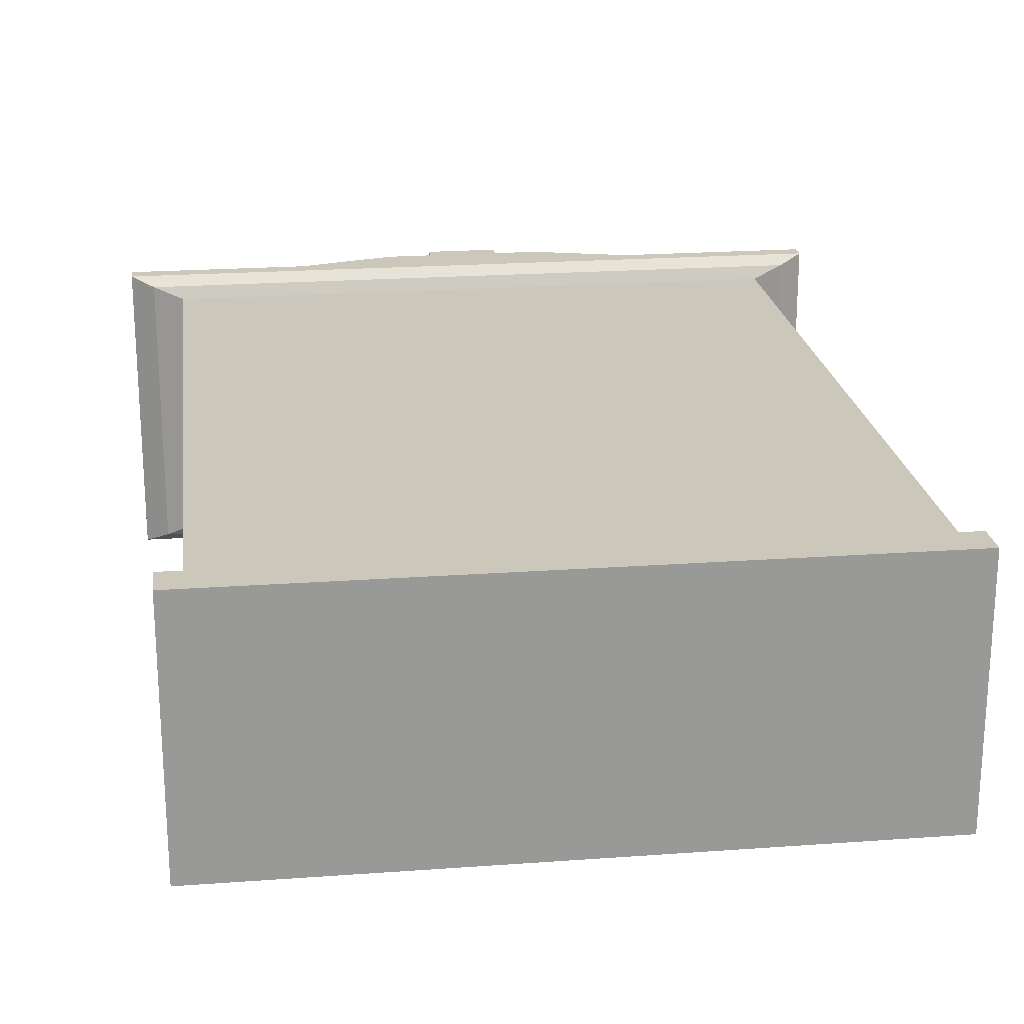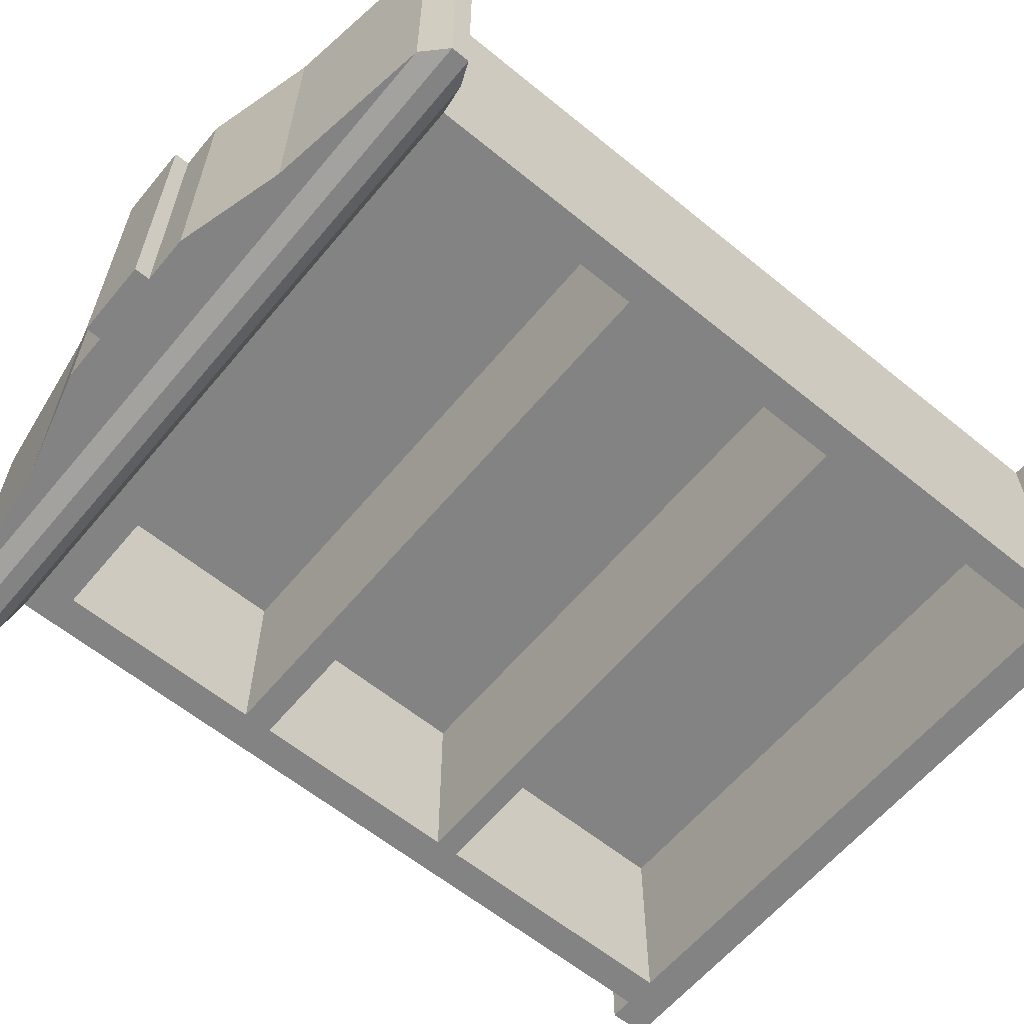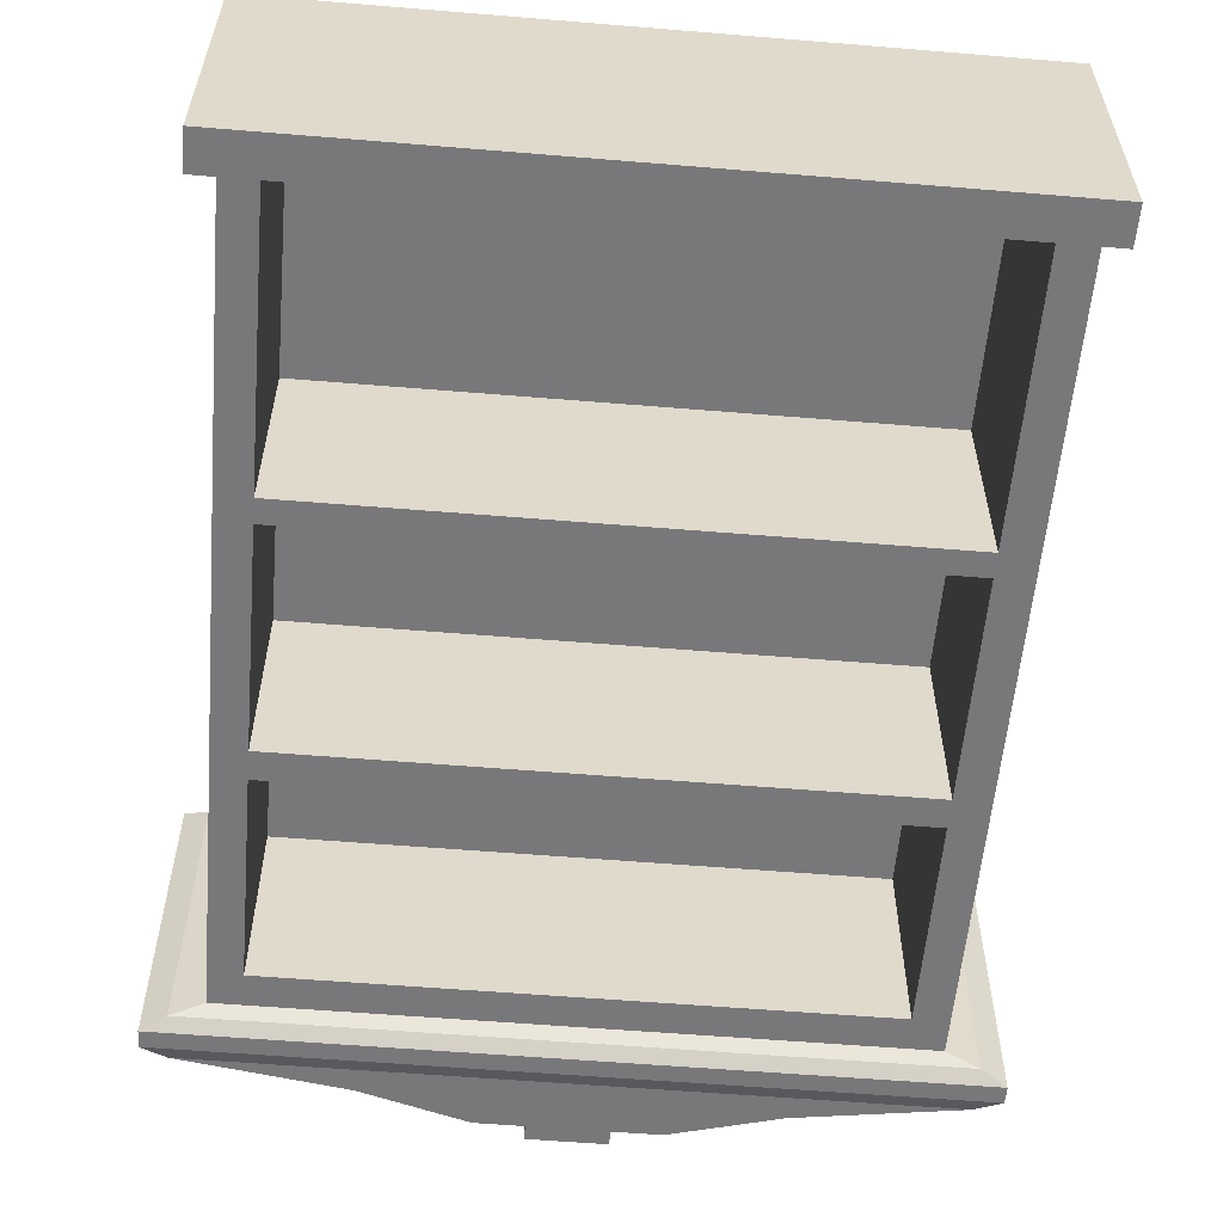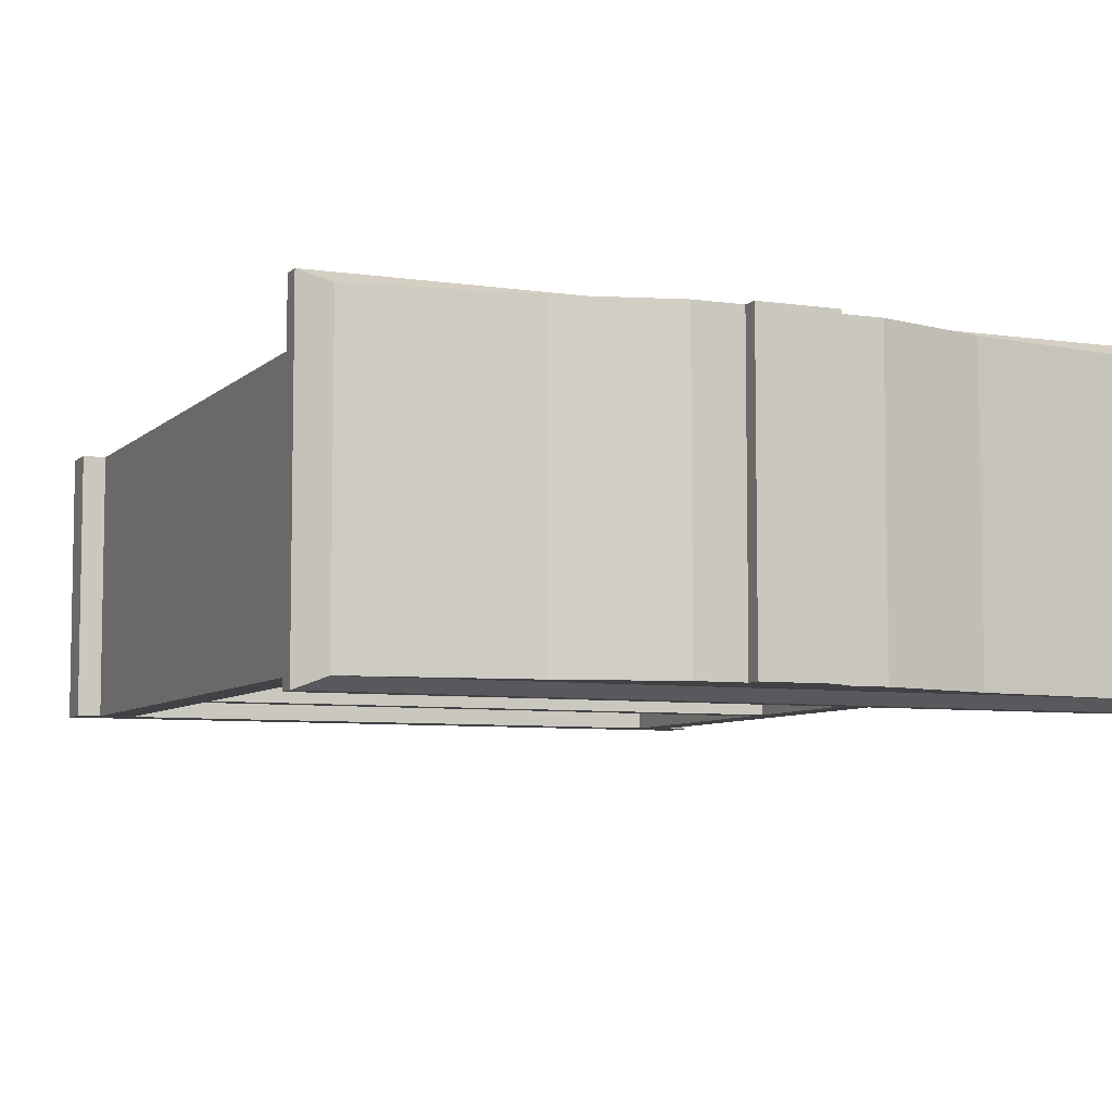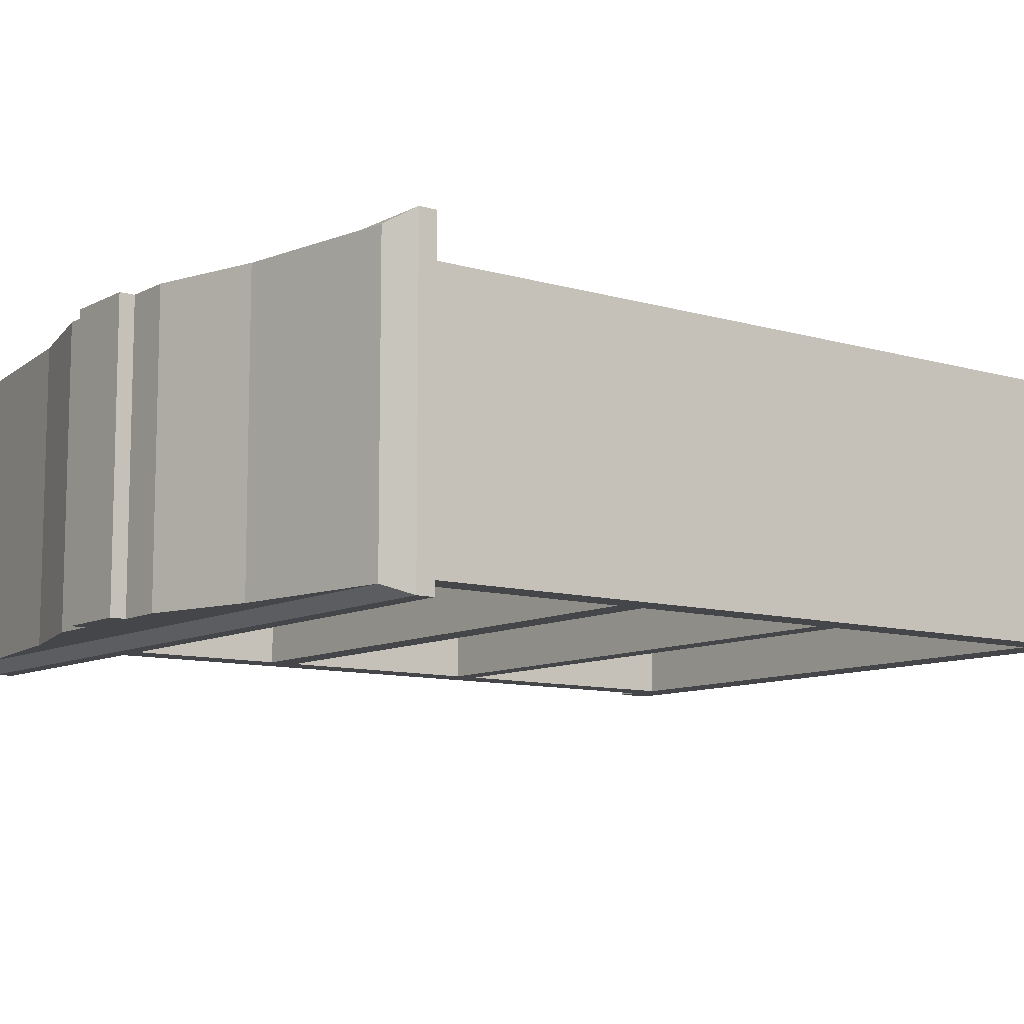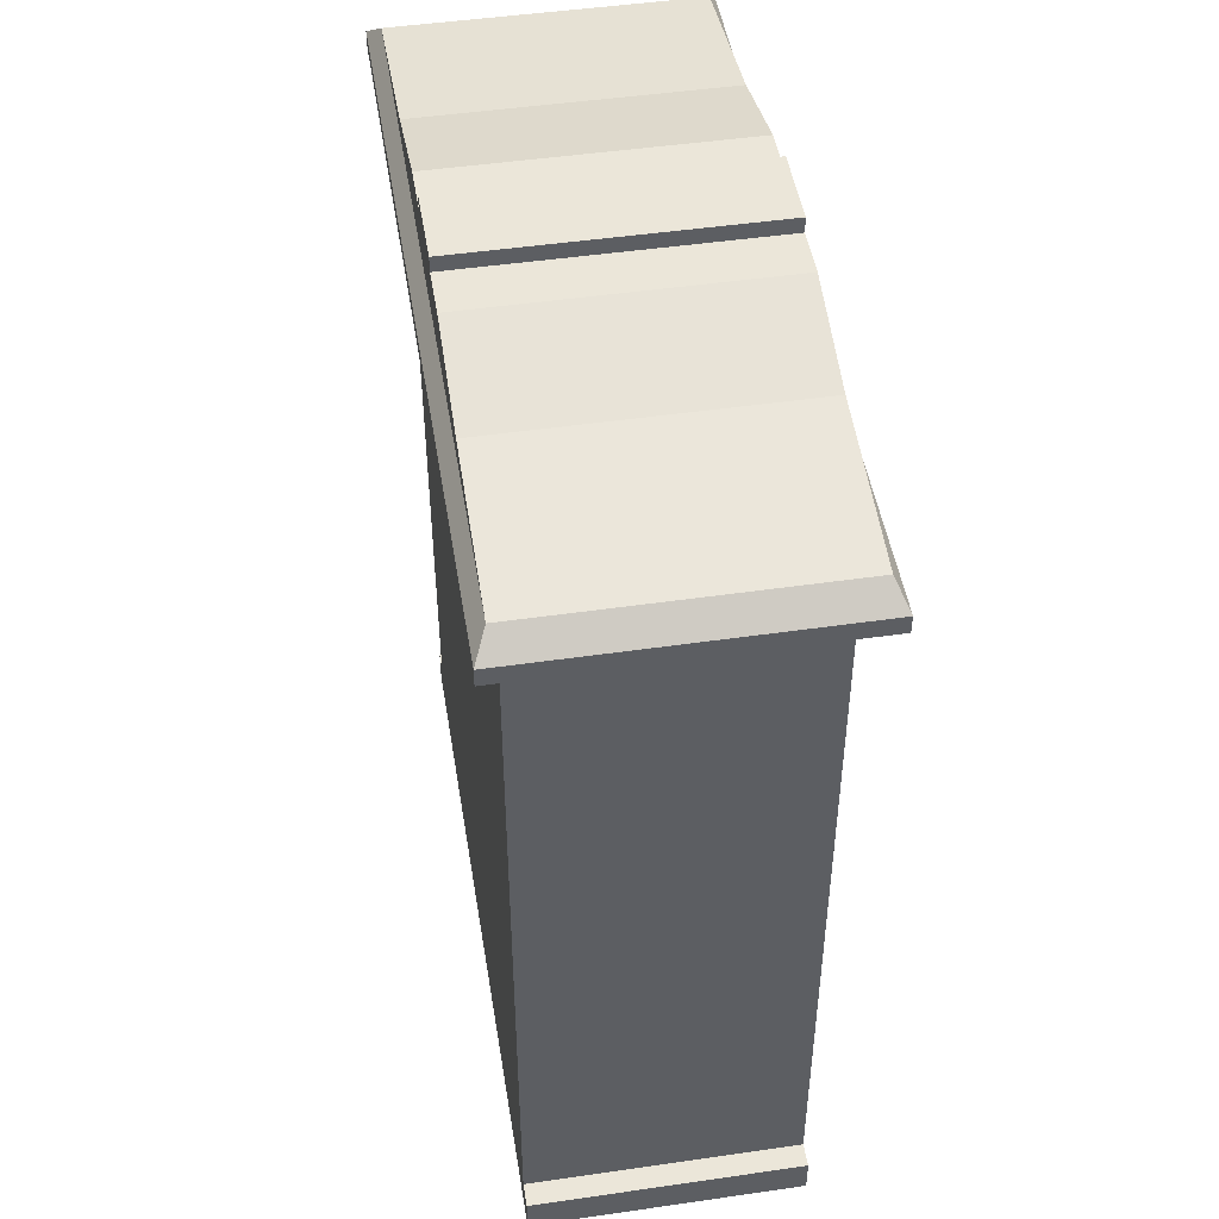
<metadata>
{"format":"obj","ext":"obj","renderer":"f3d","projection":"perspective","resolution":1024,"background":"white","views":[{"elev":21.6,"azim":-7.3,"up":"+Z"},{"elev":-61.2,"azim":-129.7,"up":"+Z"},{"elev":-57.6,"azim":-4.9,"up":"+Z"},{"elev":-6.7,"azim":156.4,"up":"+Z"},{"elev":-9.8,"azim":-127.1,"up":"+Z"},{"elev":48.0,"azim":80.8,"up":"+Y"}]}
</metadata>
<code>
o Bookase_Cube.001
v 1 -1.446 0.4162
v 1 1.07 0.4162
v -1 -1.446 0.4162
v -1 1.07 0.4162
v 1 -1.446 -0.4162
v 1 1.07 -0.4162
v -1 -1.446 -0.4162
v -1 1.07 -0.4162
v 1.098 1.089 0.457
v -1.098 1.089 0.457
v -1.098 1.089 -0.457
v 1.098 1.089 -0.457
v 1.172 1.123 0.488
v -1.172 1.123 0.488
v -1.172 1.123 -0.488
v 1.172 1.123 -0.488
v 1.172 1.178 0.488
v -1.172 1.178 0.488
v -1.172 1.178 -0.488
v 1.172 1.178 -0.488
v 1.096 1.238 0.4494
v -1.096 1.238 0.4494
v -1.096 1.238 -0.4562
v 1.096 1.238 -0.4562
v 0.5932 1.312 0.4494
v -0.5932 1.312 0.4494
v -0.5932 1.312 -0.4562
v 0.5932 1.312 -0.4562
v 0.2636 1.403 0.4494
v -0.2636 1.403 0.4494
v -0.2636 1.403 -0.4562
v 0.2636 1.403 -0.4562
v 0.1177 1.403 0.4494
v -0.1177 1.403 0.4494
v -0.1177 1.403 -0.4562
v 0.1177 1.403 -0.4562
v 0.1177 1.45 0.4494
v -0.1177 1.45 0.4494
v -0.1177 1.45 -0.4562
v 0.1177 1.45 -0.4562
v 1 -1.331 0.4162
v 1 -0.5085 0.4162
v 1 -0.4351 0.4162
v 1 0.233 0.4162
v 1 0.323 0.4162
v -1 0.323 0.4162
v -1 0.233 0.4162
v -1 -0.4351 0.4162
v -1 -0.5085 0.4162
v -1 -1.331 0.4162
v -1 0.323 -0.4162
v -1 0.233 -0.4162
v -1 -0.4351 -0.4162
v -1 -0.5085 -0.4162
v -1 -1.331 -0.4162
v 1 0.323 -0.4162
v 1 0.233 -0.4162
v 1 -0.4351 -0.4162
v 1 -0.5085 -0.4162
v 1 -1.331 -0.4162
v 1 0.9665 0.4162
v -1 0.9665 0.4162
v -1 0.9665 -0.4162
v 1 0.9665 -0.4162
v 0.8944 0.9665 -0.4162
v 0.8944 -0.4351 -0.4162
v 0.8944 -0.5085 -0.4162
v 0.8944 0.323 -0.4162
v 0.8944 -1.331 -0.4162
v 0.8944 0.233 -0.4162
v -0.9009 0.323 -0.4162
v -0.9009 -0.5085 -0.4162
v -0.9009 0.233 -0.4162
v -0.9009 -0.4351 -0.4162
v -0.9009 -1.331 -0.4162
v -0.9009 0.9665 -0.4162
v -0.9009 0.9665 0.1977
v 0.8944 0.9665 0.1977
v -0.9009 -0.4351 0.1977
v 0.8944 -0.4351 0.1977
v -0.9009 -0.5085 0.1977
v 0.8944 -0.5085 0.1977
v -0.9009 0.323 0.1977
v 0.8944 0.323 0.1977
v -0.9009 -1.331 0.1977
v 0.8944 -1.331 0.1977
v -0.9009 0.233 0.1977
v 0.8944 0.233 0.1977
v 1.072 -1.331 -0.4162
v 1.072 -1.446 -0.4162
v 1.072 -1.446 0.4162
v 1.072 -1.331 0.4162
v -1.074 -1.331 0.4162
v -1.074 -1.446 0.4162
v -1.074 -1.446 -0.4162
v -1.074 -1.331 -0.4162
v 0.8944 -1.446 -0.4162
v -0.9009 -1.446 -0.4162
f 2 62 61
f 4 63 62
f 6 64 65
f 6 61 64
f 98 97 3
f 4 9 10
f 12 13 9
f 2 12 9
f 8 10 11
f 6 11 12
f 15 20 16
f 10 15 11
f 11 16 12
f 9 14 10
f 20 21 17
f 13 18 14
f 16 17 13
f 14 19 15
f 22 27 23
f 19 22 23
f 19 24 20
f 18 21 22
f 27 32 28
f 23 28 24
f 21 26 22
f 24 25 21
f 32 33 29
f 25 30 26
f 28 29 25
f 26 31 27
f 35 40 36
f 30 35 31
f 32 35 36
f 30 33 34
f 38 40 39
f 33 38 34
f 36 37 33
f 34 39 35
f 5 91 1
f 59 41 60
f 58 42 59
f 57 43 58
f 56 44 57
f 7 75 98
f 54 75 55
f 53 72 54
f 52 74 53
f 51 73 52
f 7 96 55
f 49 55 50
f 48 54 49
f 47 53 48
f 46 52 47
f 41 3 1
f 41 49 50
f 43 49 42
f 44 48 43
f 45 47 44
f 64 45 56
f 63 71 51
f 62 51 46
f 61 46 45
f 79 88 80
f 70 58 66
f 68 57 70
f 67 60 69
f 66 59 67
f 65 56 68
f 74 80 66
f 71 70 73
f 75 86 69
f 74 67 72
f 76 83 71
f 81 86 85
f 77 84 83
f 69 82 67
f 70 87 73
f 72 85 75
f 72 82 81
f 66 88 70
f 71 84 68
f 68 78 65
f 73 79 74
f 65 77 76
f 89 91 90
f 1 92 41
f 41 89 60
f 60 90 5
f 93 95 94
f 3 95 7
f 55 93 50
f 50 94 3
f 69 5 97
f 75 97 98
f 2 4 62
f 4 8 63
f 76 63 8
f 8 6 65
f 65 76 8
f 6 2 61
f 1 3 97
f 7 98 3
f 97 5 1
f 4 2 9
f 12 16 13
f 2 6 12
f 8 4 10
f 6 8 11
f 15 19 20
f 10 14 15
f 11 15 16
f 9 13 14
f 20 24 21
f 13 17 18
f 16 20 17
f 14 18 19
f 22 26 27
f 19 18 22
f 19 23 24
f 18 17 21
f 27 31 32
f 23 27 28
f 21 25 26
f 24 28 25
f 32 36 33
f 25 29 30
f 28 32 29
f 26 30 31
f 35 39 40
f 30 34 35
f 32 31 35
f 30 29 33
f 38 37 40
f 33 37 38
f 36 40 37
f 34 38 39
f 5 90 91
f 59 42 41
f 58 43 42
f 57 44 43
f 56 45 44
f 7 55 75
f 54 72 75
f 53 74 72
f 52 73 74
f 51 71 73
f 7 95 96
f 49 54 55
f 48 53 54
f 47 52 53
f 46 51 52
f 41 50 3
f 41 42 49
f 43 48 49
f 44 47 48
f 45 46 47
f 64 61 45
f 63 76 71
f 62 63 51
f 61 62 46
f 79 87 88
f 70 57 58
f 68 56 57
f 67 59 60
f 66 58 59
f 65 64 56
f 74 79 80
f 71 68 70
f 75 85 86
f 74 66 67
f 76 77 83
f 81 82 86
f 77 78 84
f 69 86 82
f 70 88 87
f 72 81 85
f 72 67 82
f 66 80 88
f 71 83 84
f 68 84 78
f 73 87 79
f 65 78 77
f 89 92 91
f 1 91 92
f 41 92 89
f 60 89 90
f 93 96 95
f 3 94 95
f 55 96 93
f 50 93 94
f 69 60 5
f 75 69 97

</code>
